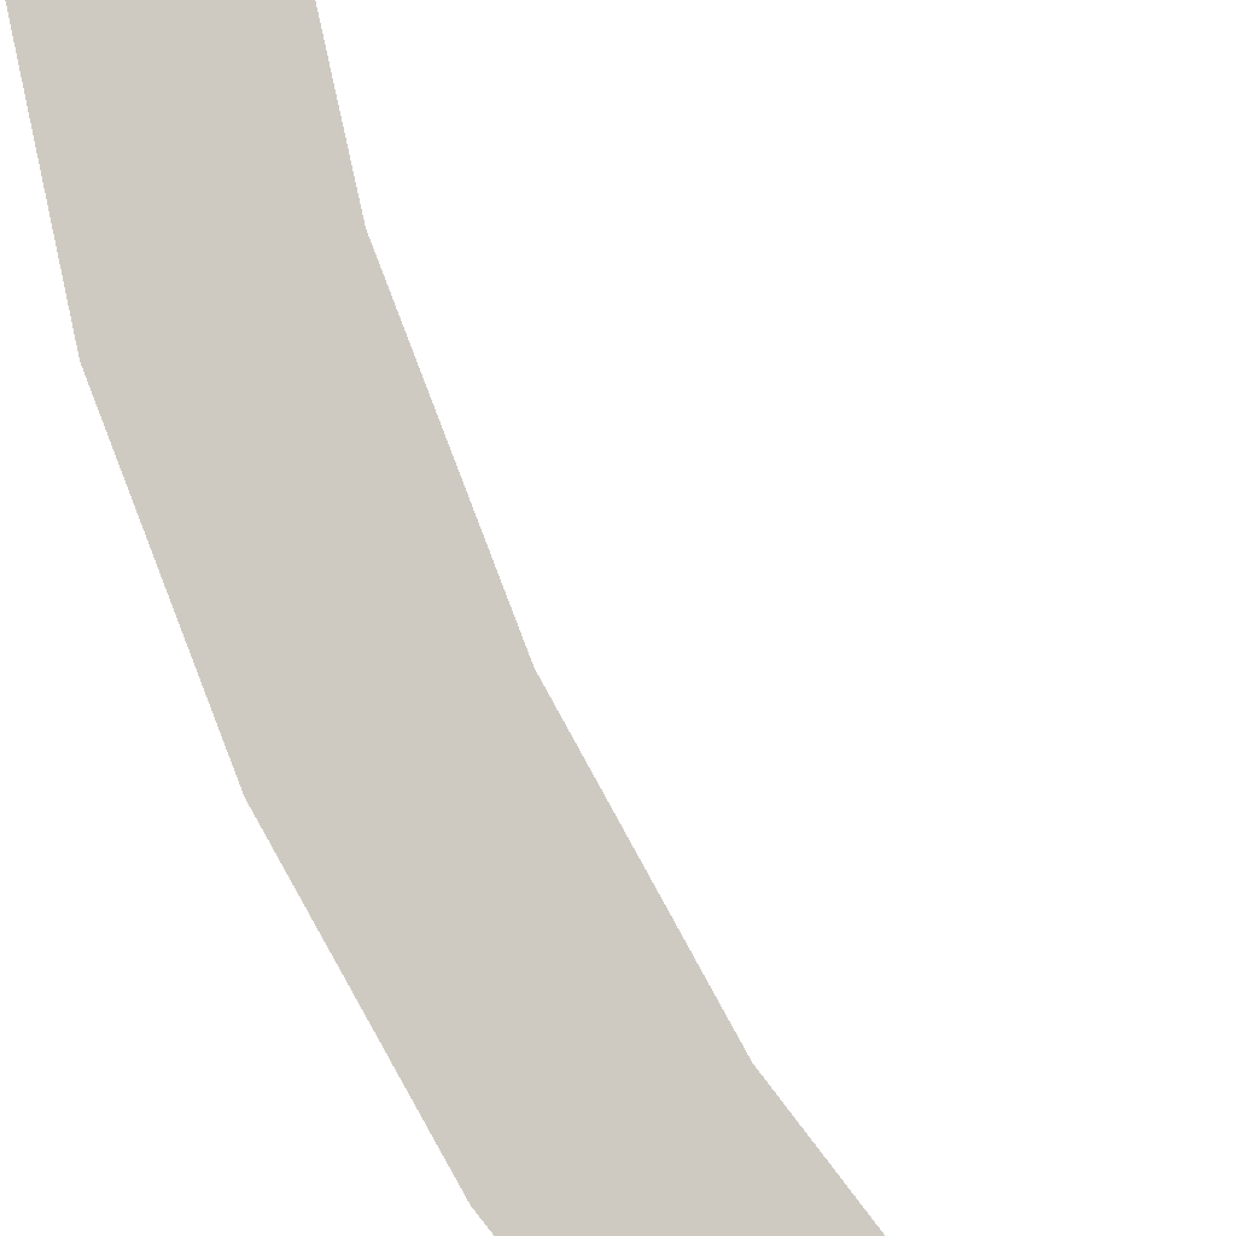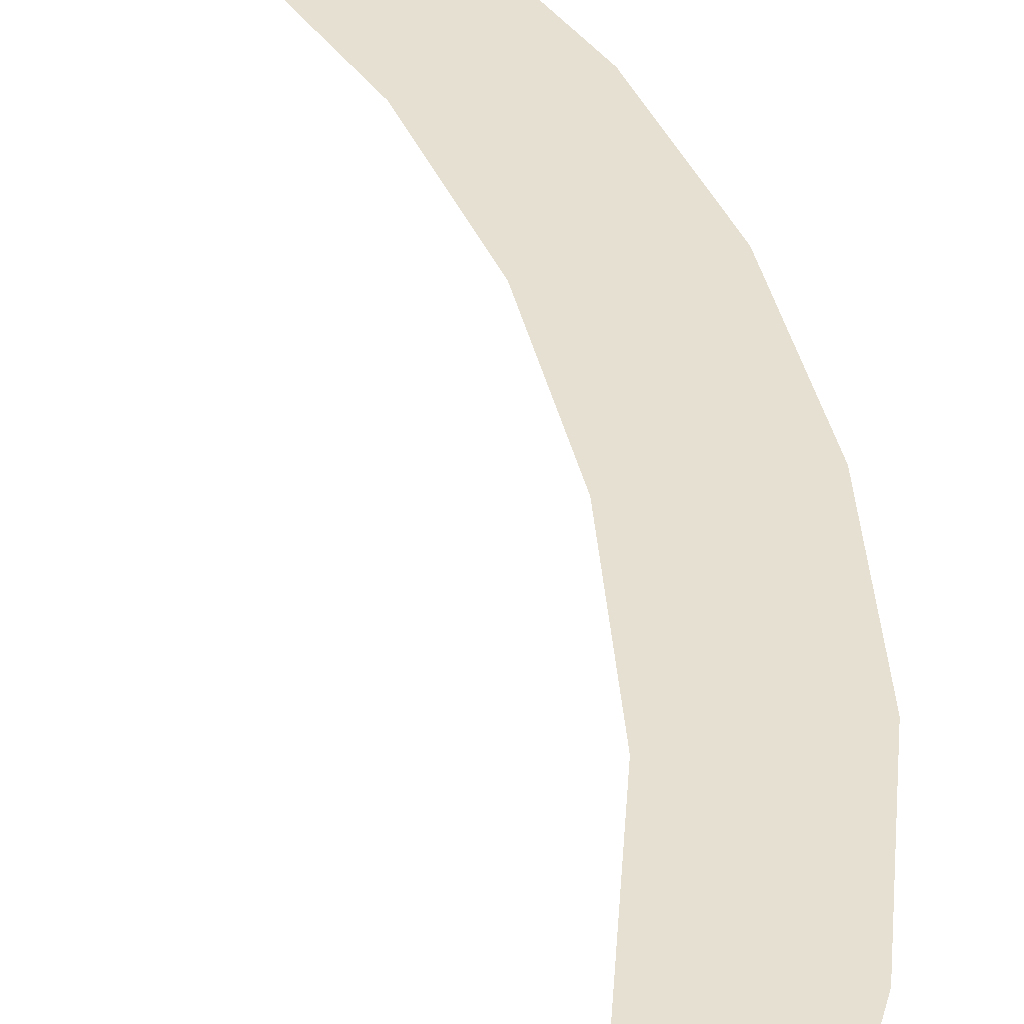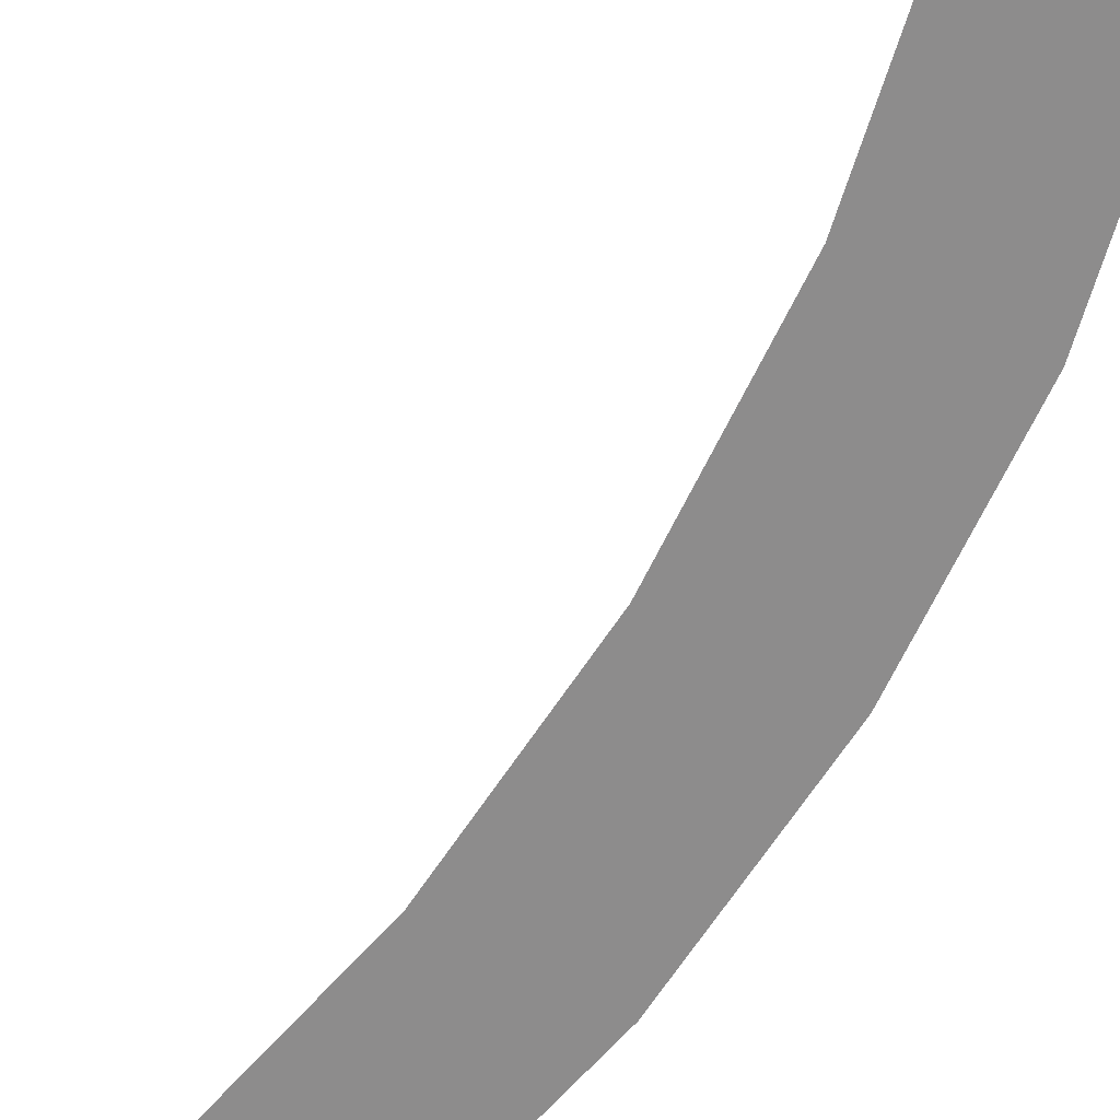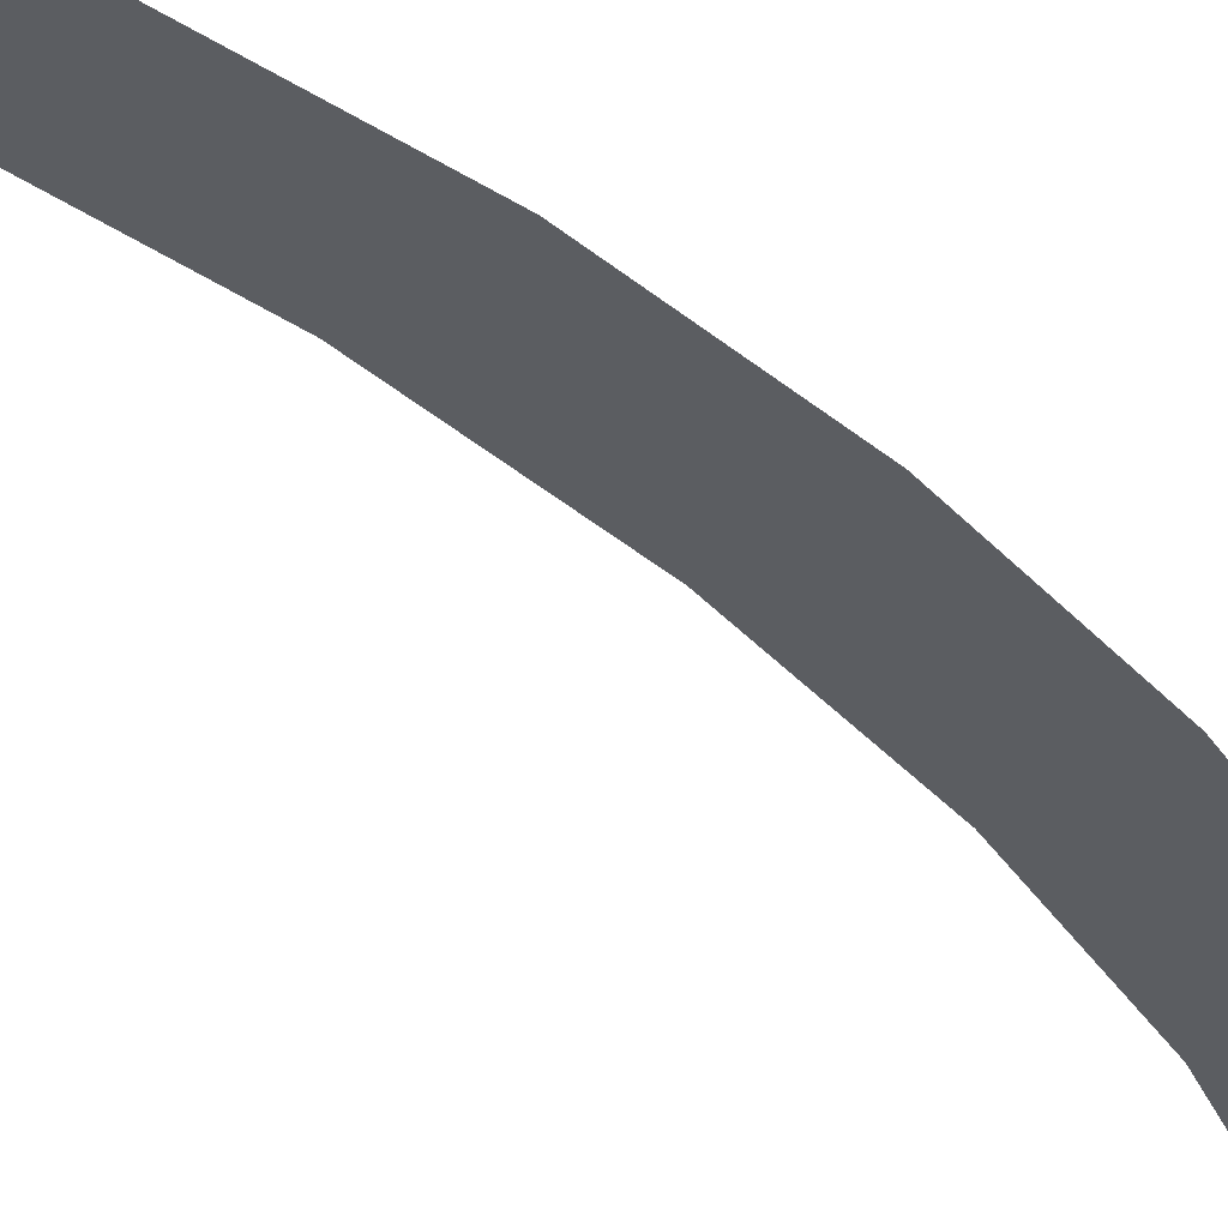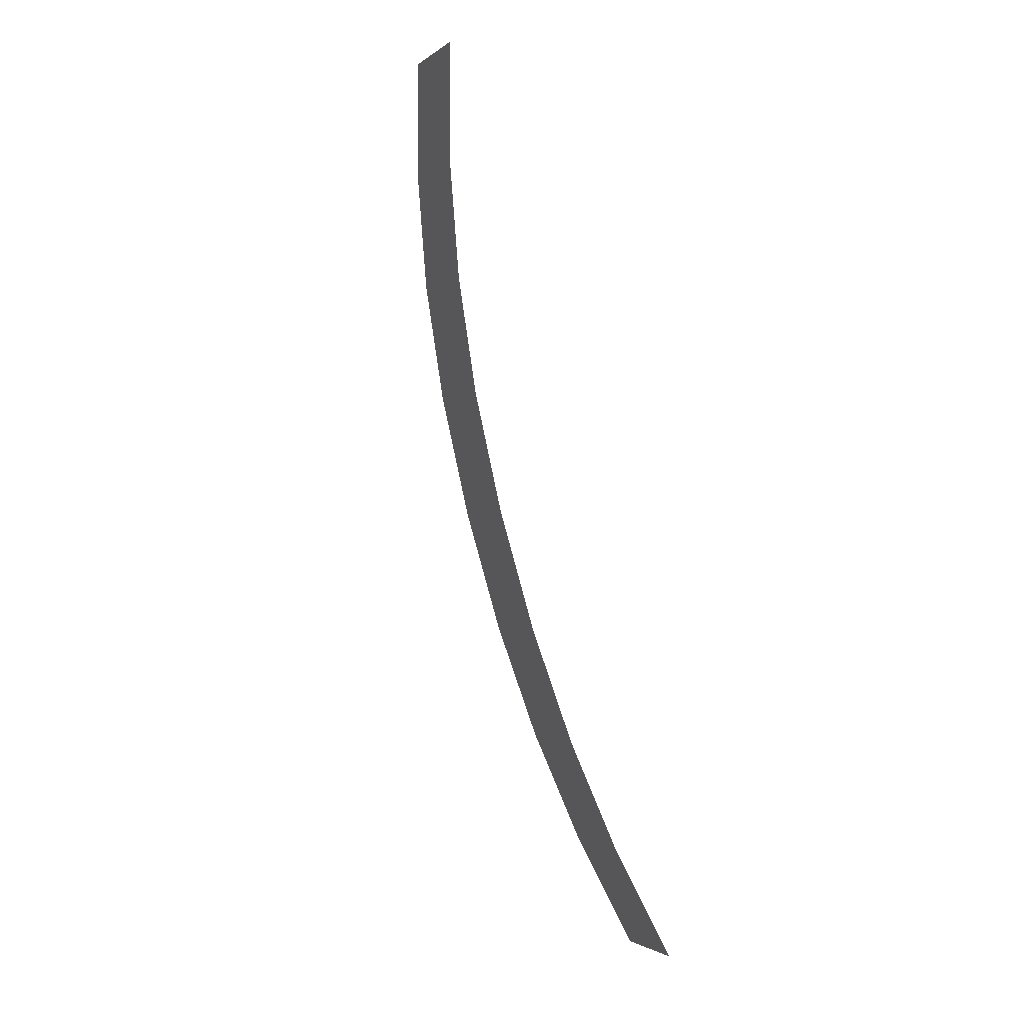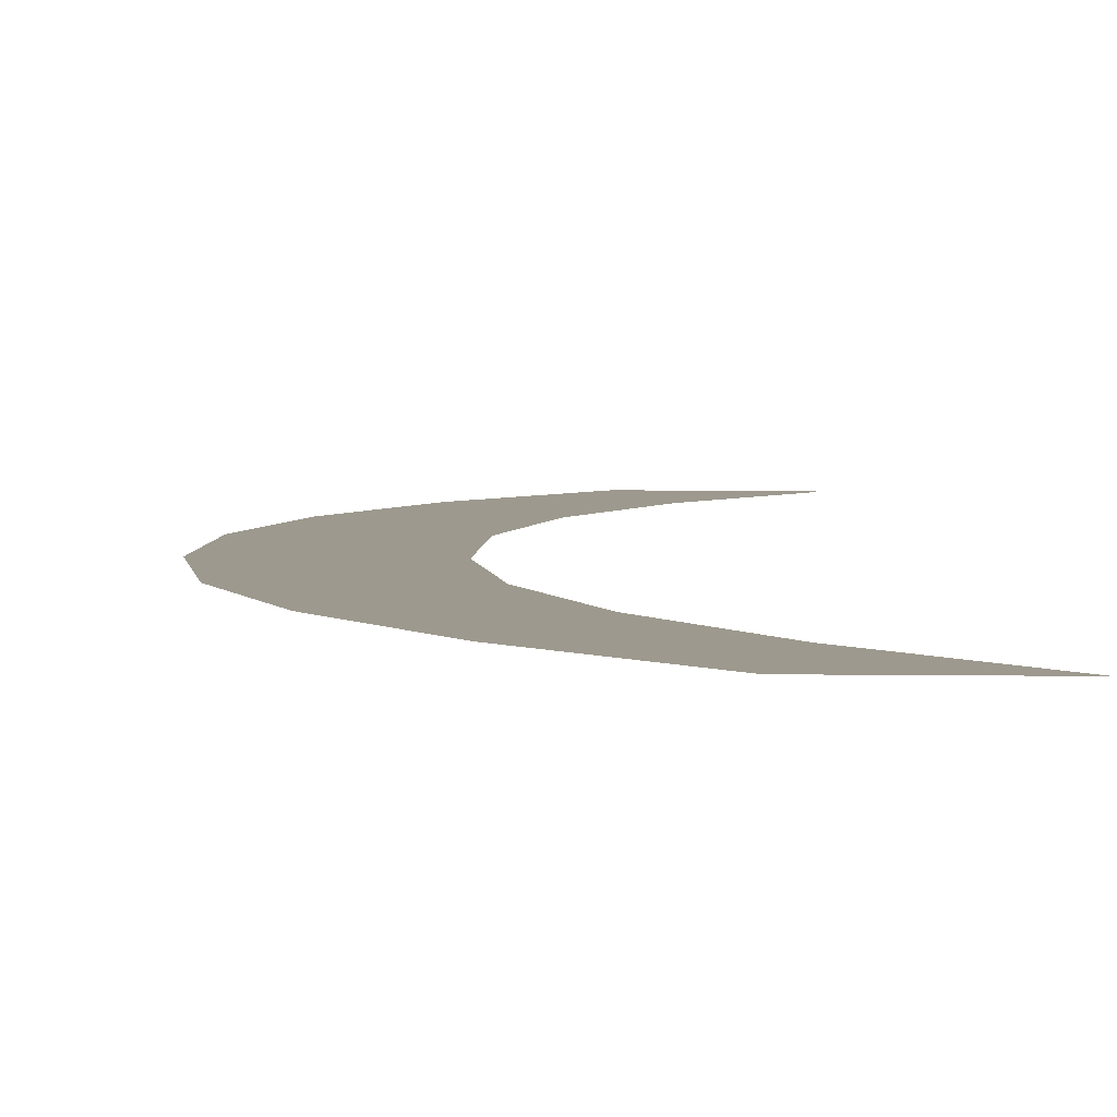
<metadata>
{"format":"obj","ext":"obj","renderer":"f3d","projection":"perspective","resolution":1024,"background":"white","views":[{"elev":72.9,"azim":-25.8,"up":"+Y"},{"elev":54.3,"azim":170.9,"up":"+Y"},{"elev":-51.0,"azim":148.6,"up":"+Y"},{"elev":-27.8,"azim":-132.2,"up":"+Y"},{"elev":-2.1,"azim":65.2,"up":"+Z"},{"elev":-11.7,"azim":-1.7,"up":"+Y"}]}
</metadata>
<code>
o __1_24/__24/mesh547/mesh547-geometry#mesh547-geometry
v -0.4542 0.0564 -0.07787
v -0.4542 0.05479 -0.07184
v -0.4544 0.0556 -0.07486
v -0.4535 0.05716 -0.08069
v -0.4535 0.05404 -0.06904
v -0.4524 0.05786 -0.0833
v -0.4524 0.05335 -0.06646
v -0.4523 0.05559 -0.07483
v -0.452 0.05641 -0.0779
v -0.452 0.0548 -0.0719
v -0.4508 0.0585 -0.08571
v -0.4508 0.05271 -0.06409
v -0.4514 0.05717 -0.08074
v -0.4514 0.05406 -0.06913
v -0.4503 0.05787 -0.08334
v -0.4503 0.05336 -0.06653
v -0.4488 0.0585 -0.08571
v -0.4488 0.05271 -0.06409
f 1 2 3
f 2 1 4
f 3 2 1
f 4 1 2
f 2 4 5
f 5 4 2
f 5 4 6
f 6 4 5
f 5 6 7
f 7 6 5
f 7 6 8
f 8 6 7
f 8 6 9
f 9 6 8
f 10 7 8
f 8 7 10
f 9 6 11
f 11 6 9
f 7 10 12
f 12 10 7
f 9 11 13
f 13 11 9
f 12 10 14
f 14 10 12
f 13 11 15
f 15 11 13
f 12 14 16
f 16 14 12
f 15 11 17
f 17 11 15
f 12 16 18
f 18 16 12

</code>
